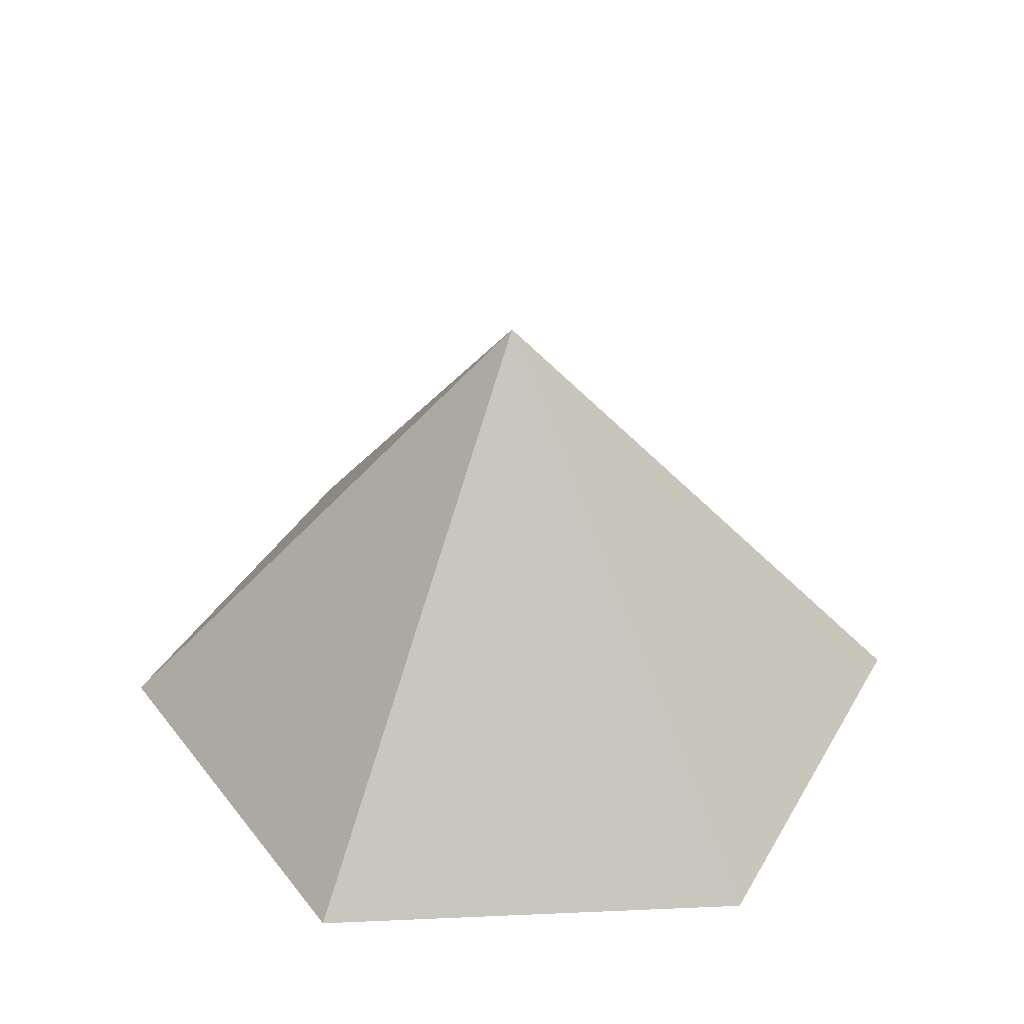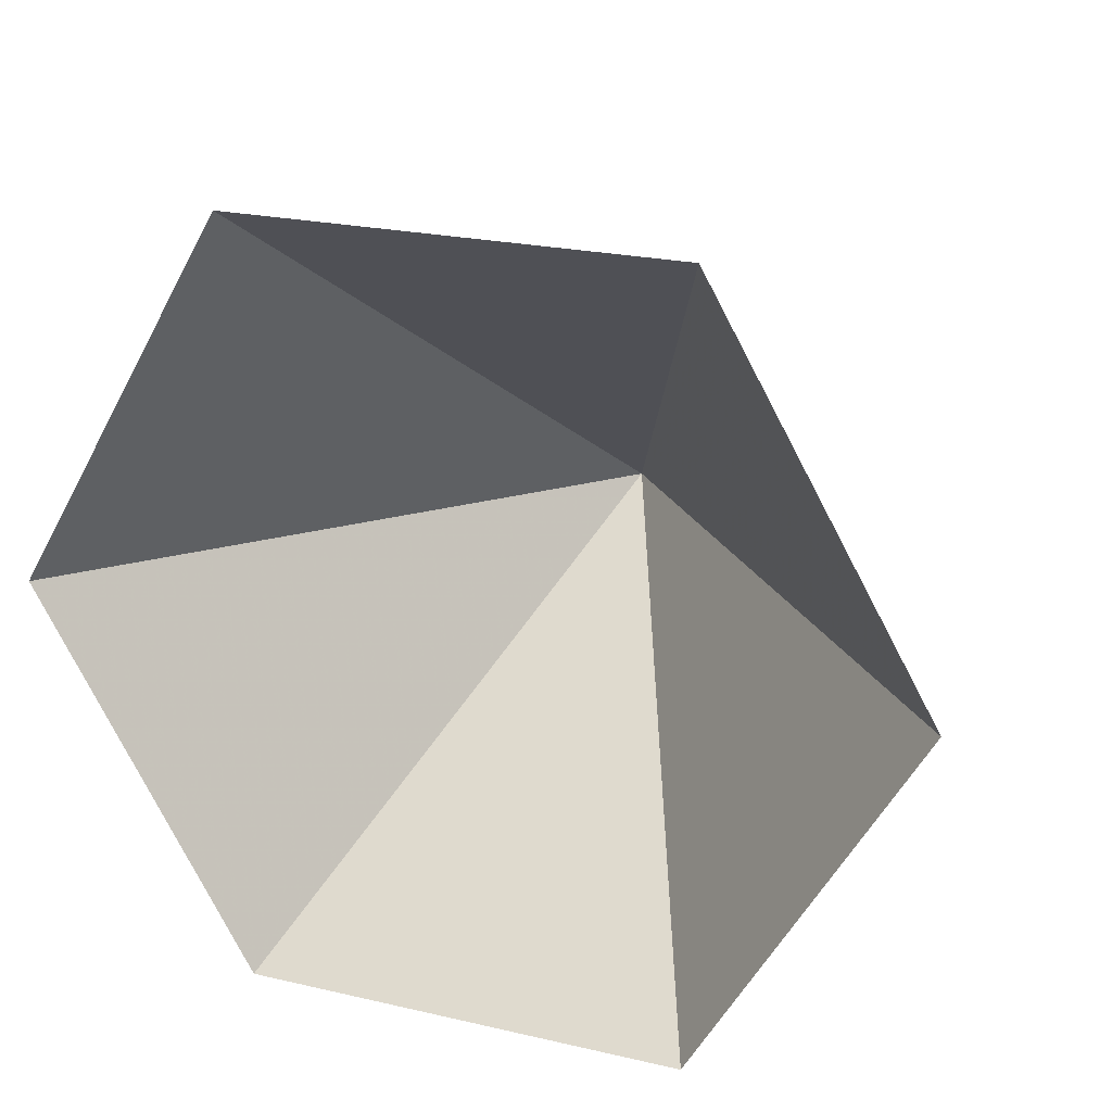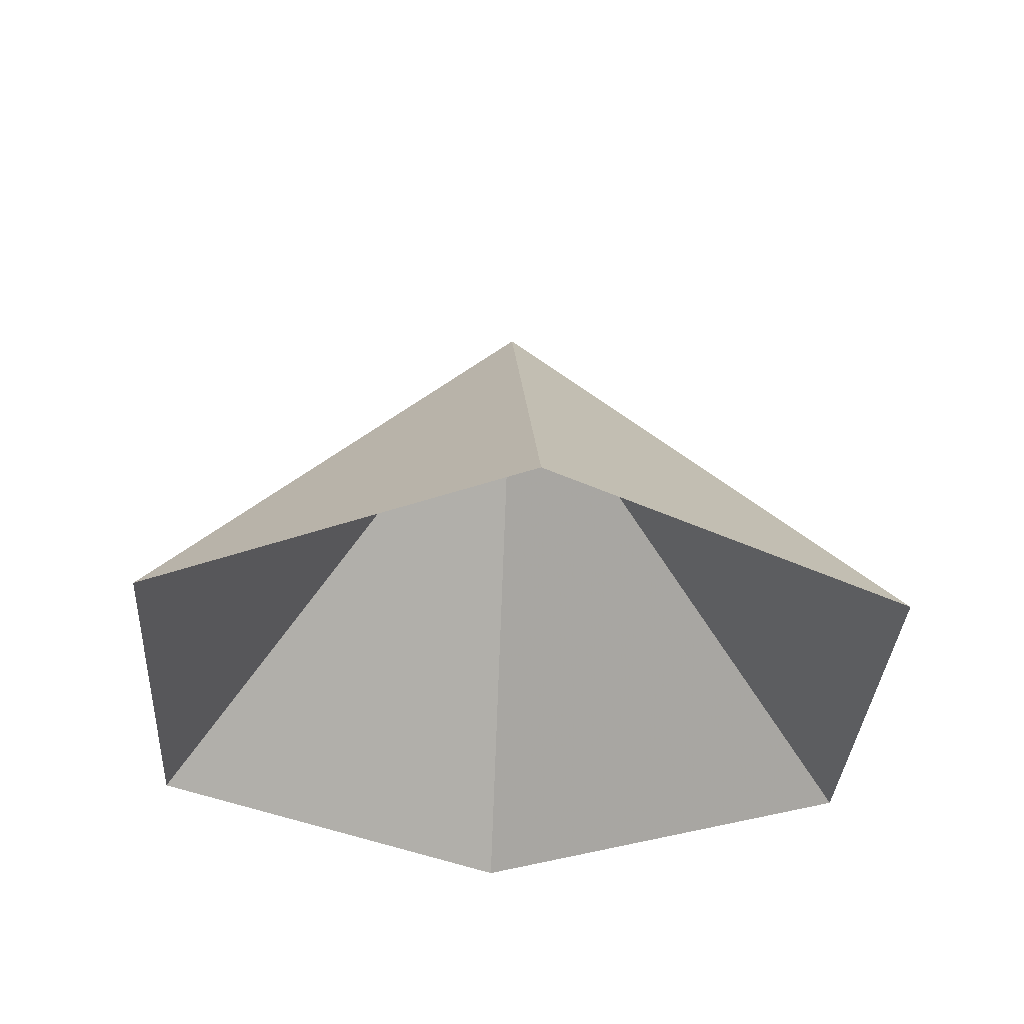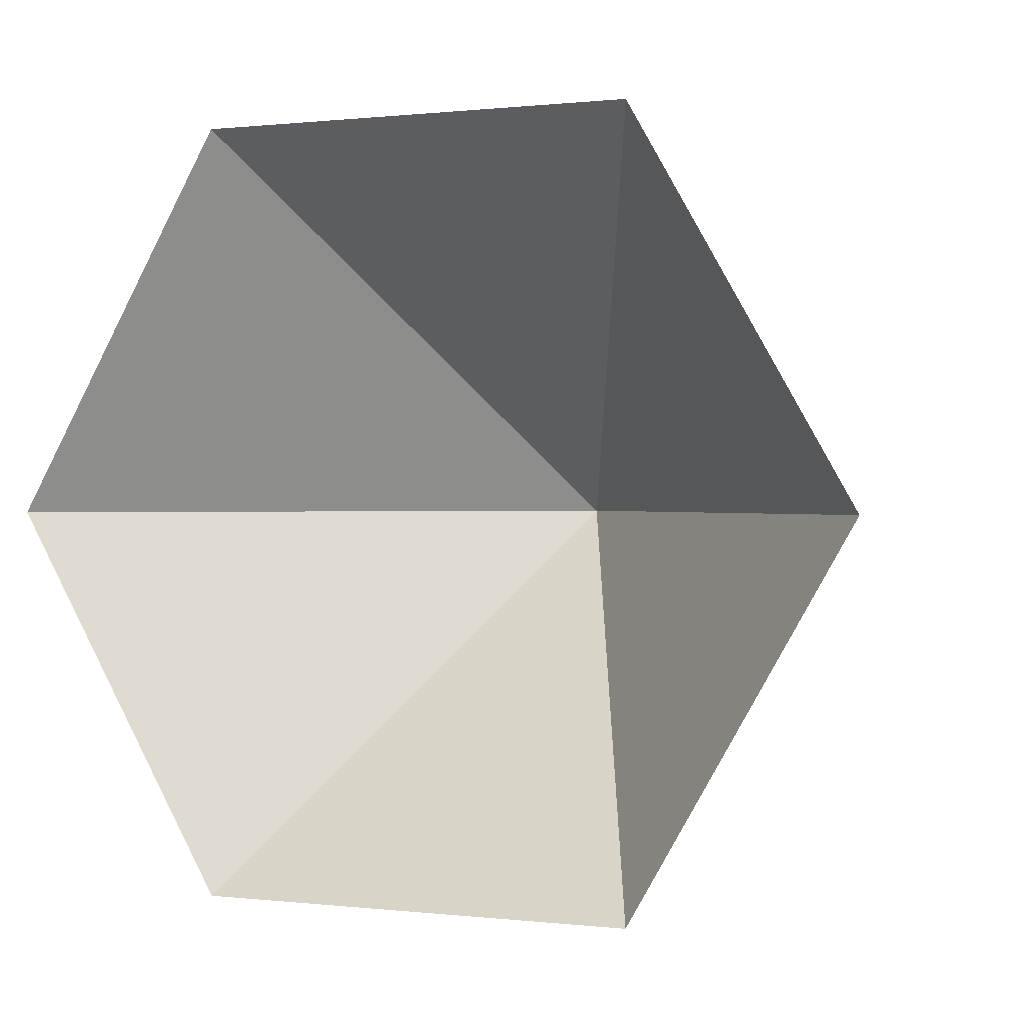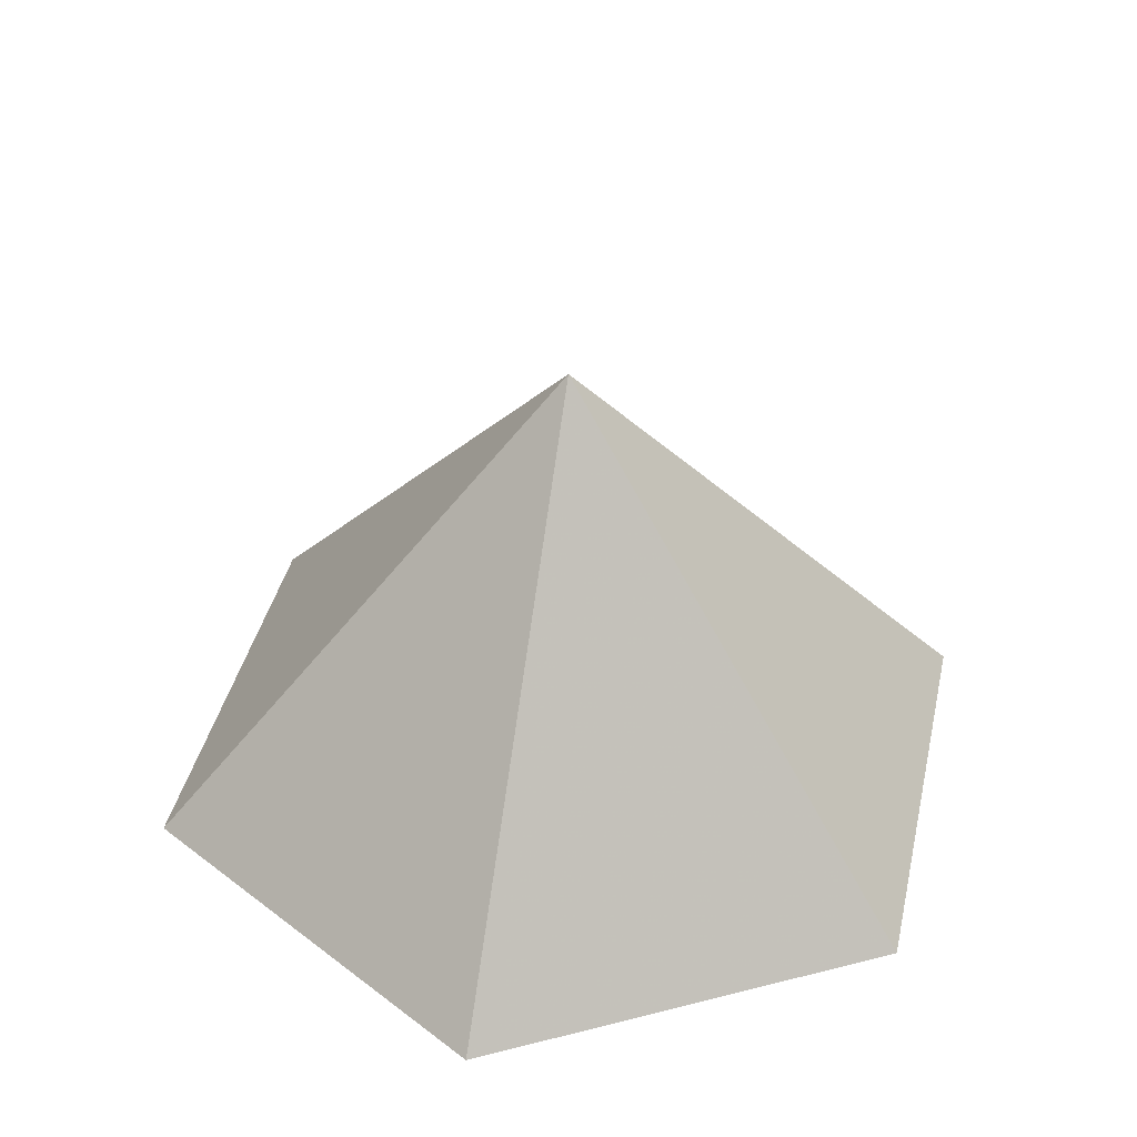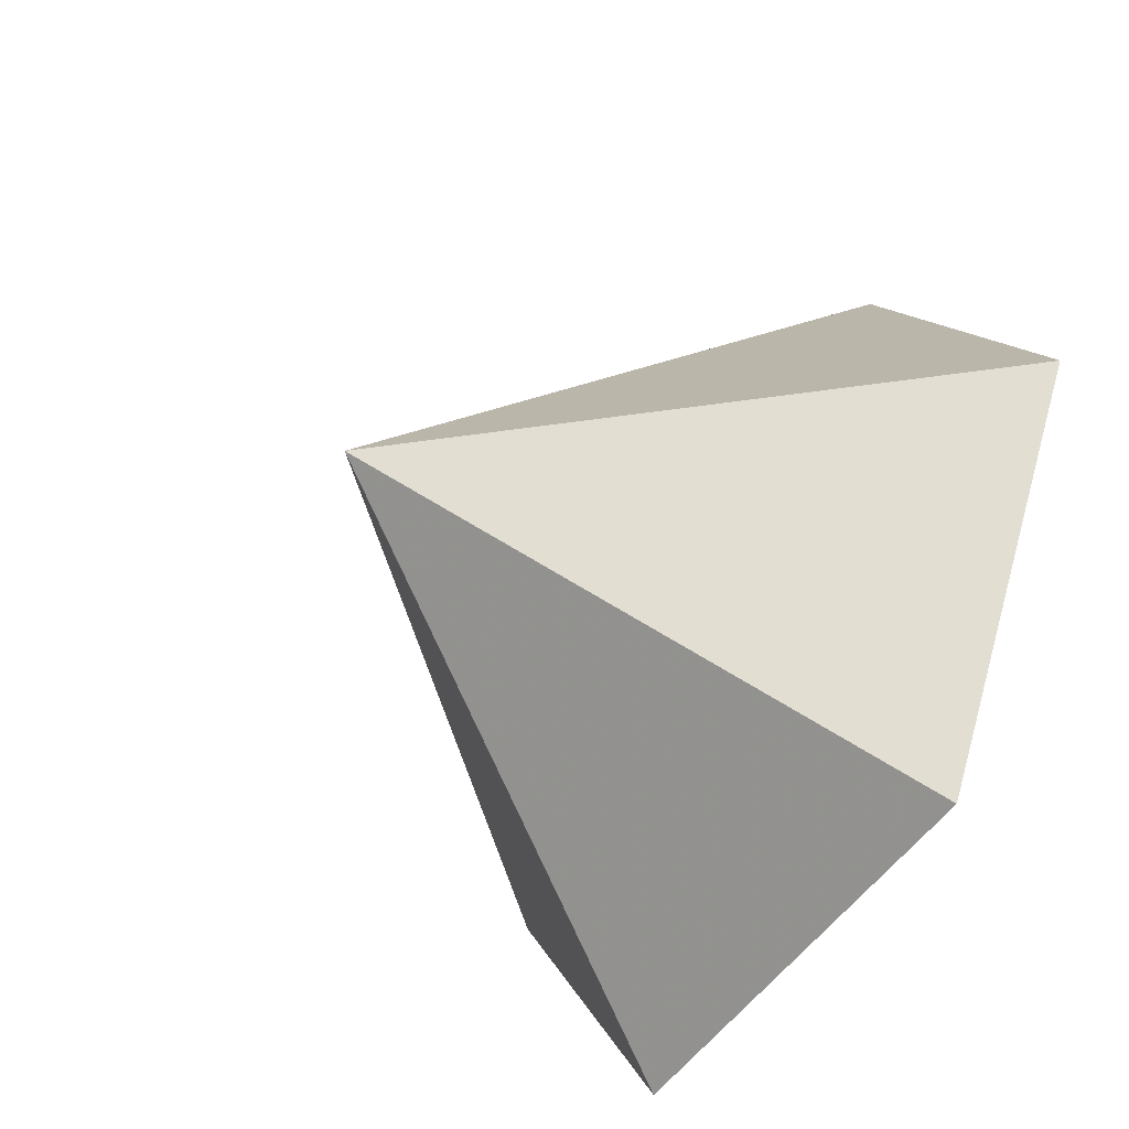
<metadata>
{"format":"obj","ext":"obj","renderer":"f3d","projection":"perspective","resolution":1024,"background":"white","views":[{"elev":37.4,"azim":-3.2,"up":"+Z"},{"elev":22.6,"azim":-158.2,"up":"+Y"},{"elev":-33.5,"azim":-93.4,"up":"+Z"},{"elev":0.4,"azim":-156.4,"up":"+Y"},{"elev":40.7,"azim":42.7,"up":"+Z"},{"elev":-51.6,"azim":56.6,"up":"+Y"}]}
</metadata>
<code>
v 0 0 0
v 3.843 0 0
v 5.764 3.328 0
v 3.843 6.656 0
v 0 6.656 0
v -1.921 3.328 0
v 1.921 3.328 4.242
f 1 2 7
f 2 3 7
f 3 4 7
f 4 5 7
f 5 6 7
f 6 1 7

</code>
